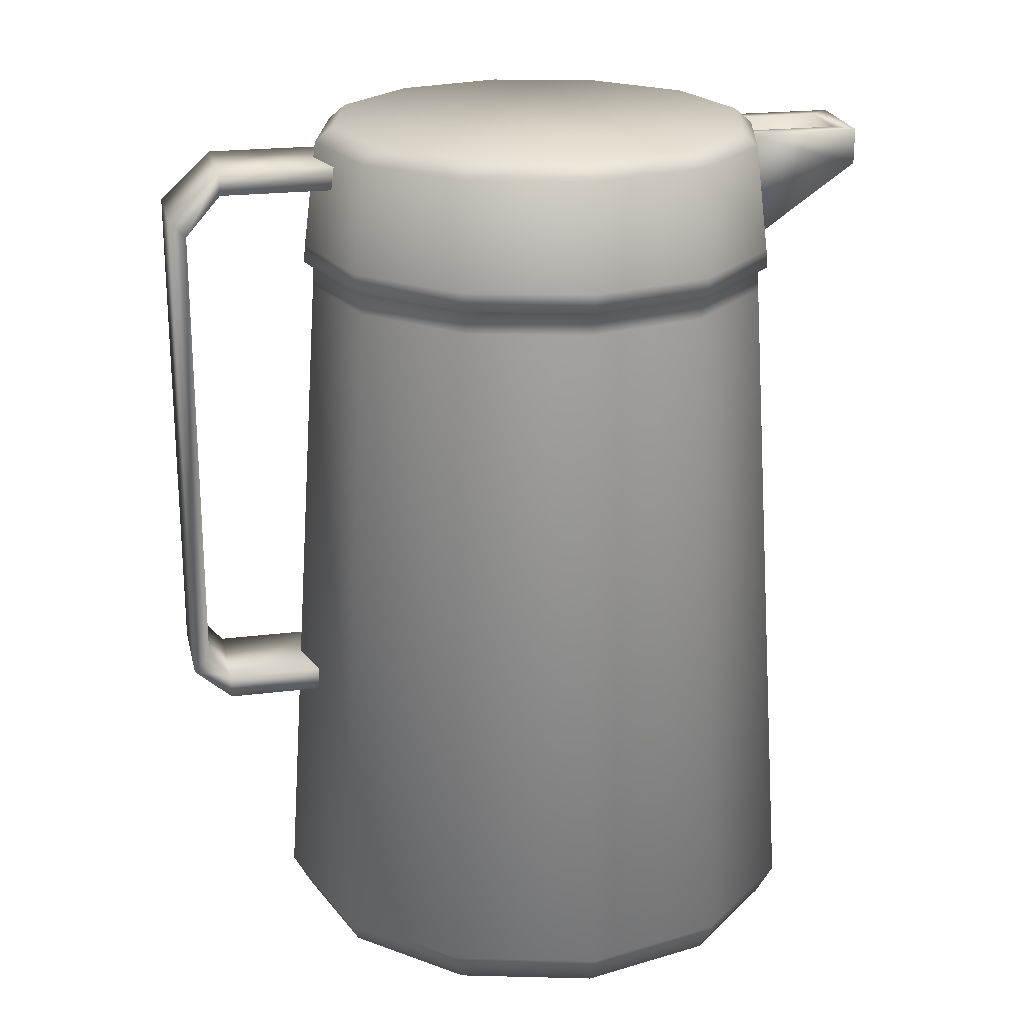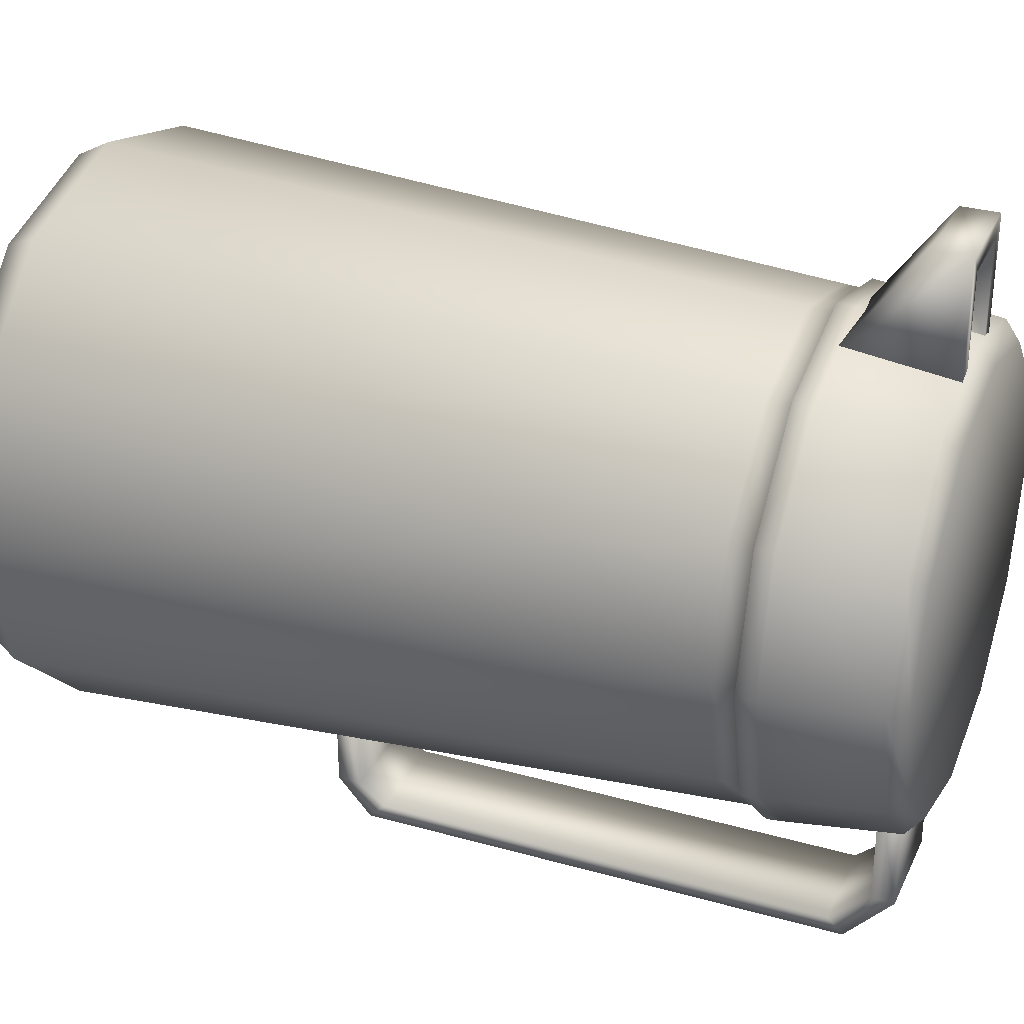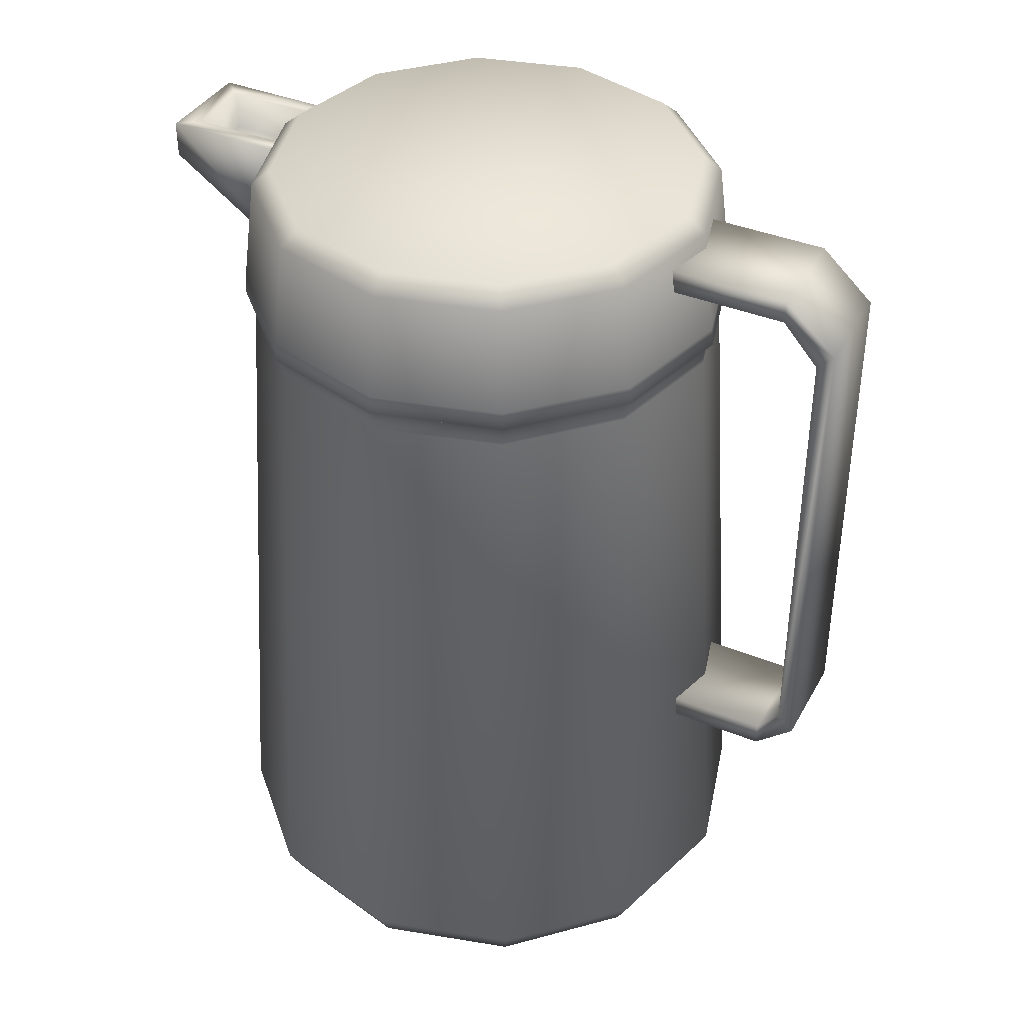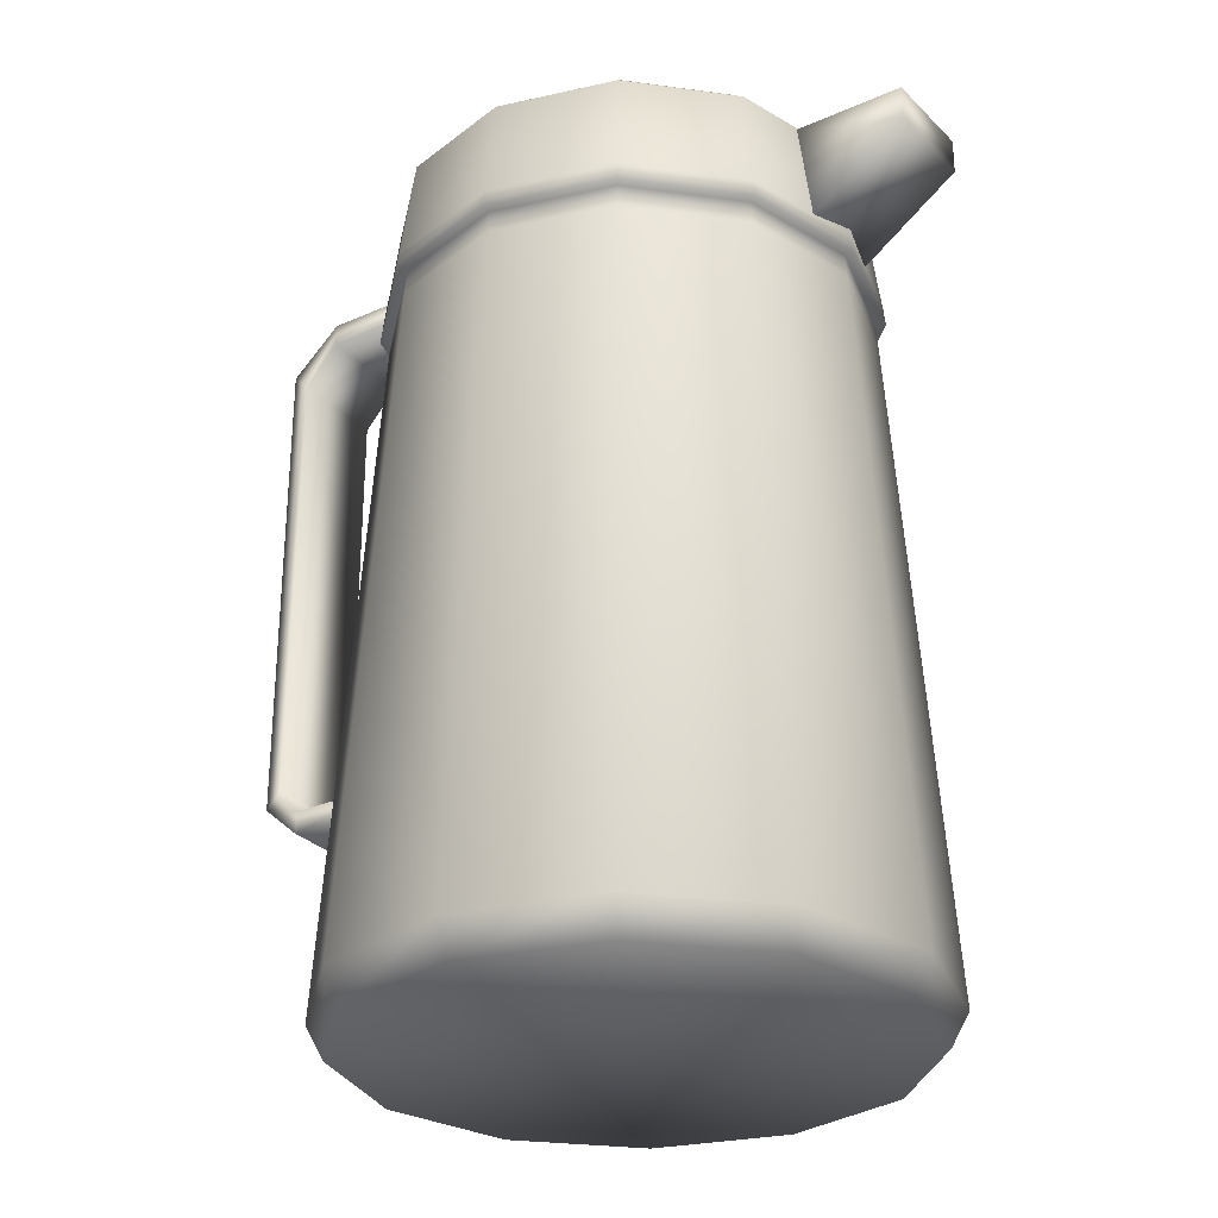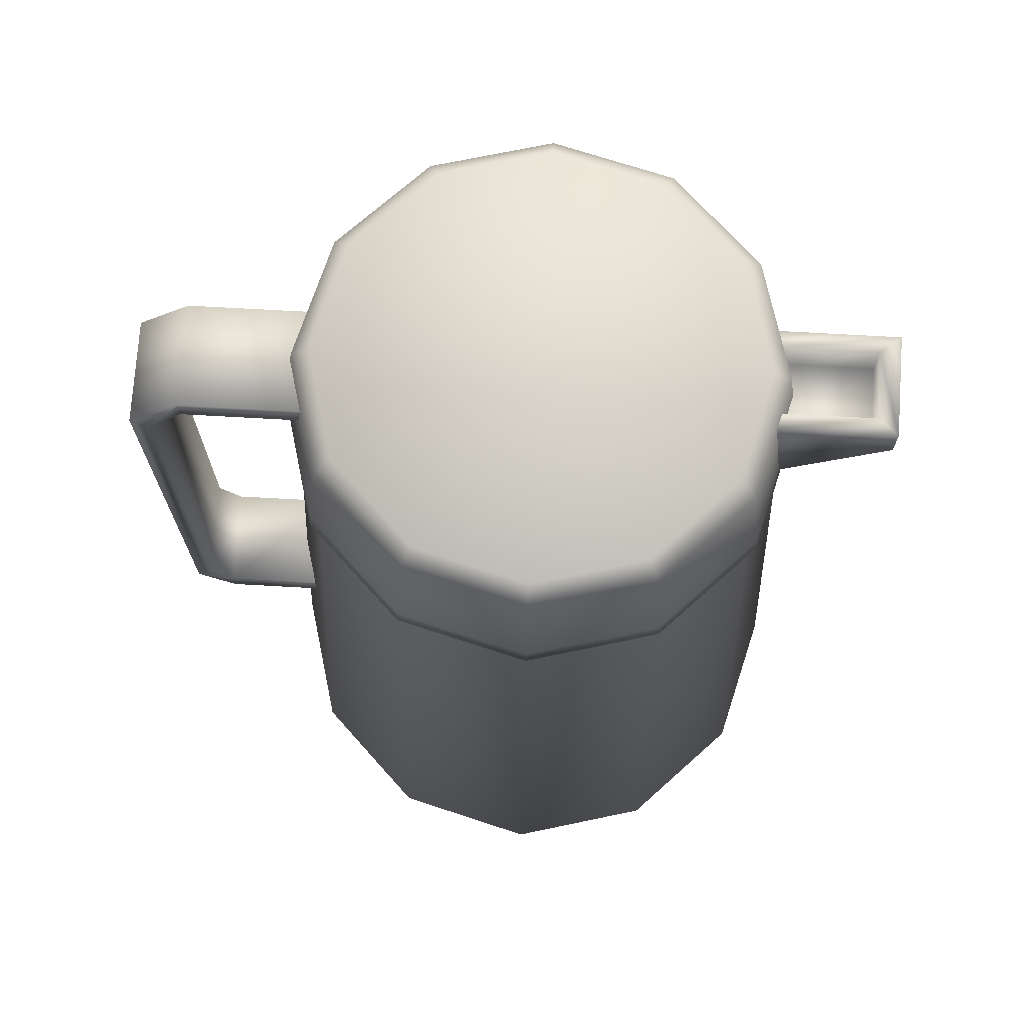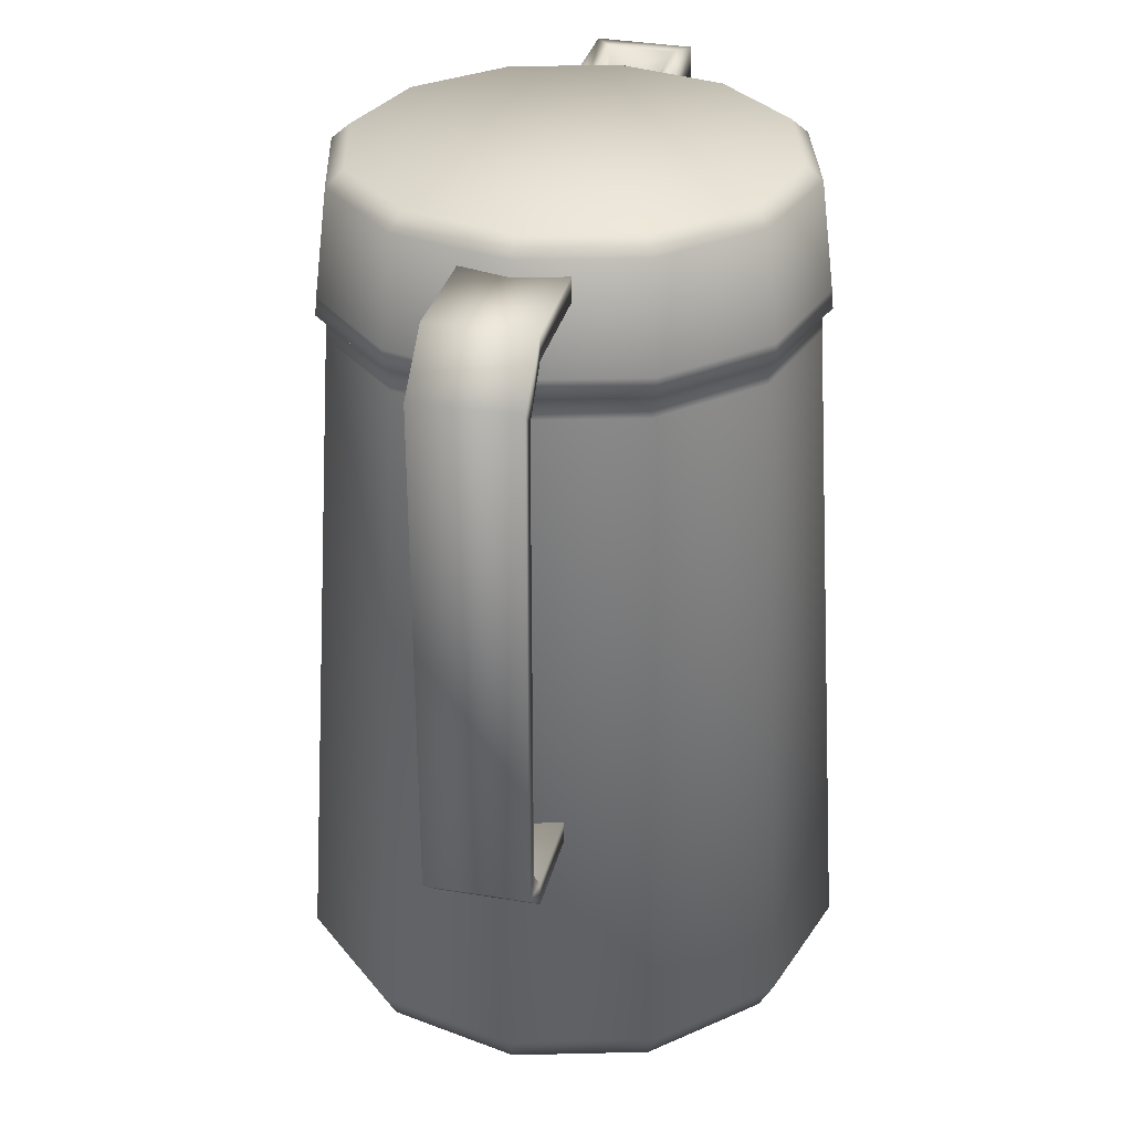
<metadata>
{"format":"obj","ext":"obj","renderer":"f3d","projection":"perspective","resolution":1024,"background":"white","views":[{"elev":21.6,"azim":-102.5,"up":"+Y"},{"elev":30.9,"azim":112.0,"up":"+Z"},{"elev":40.0,"azim":116.5,"up":"+Y"},{"elev":-28.5,"azim":-56.4,"up":"+Y"},{"elev":71.3,"azim":-86.8,"up":"+Y"},{"elev":31.2,"azim":-166.9,"up":"+Y"}]}
</metadata>
<code>
o Cube.001_Cube.002
v -0.1777 1.083 -1.367
v -0.1777 2.826 -1.367
v -0.1777 1.141 -1.309
v -0.1777 2.768 -1.309
v 0.1777 1.083 -1.367
v 0.1777 2.826 -1.367
v 0.1777 1.141 -1.309
v 0.1777 2.768 -1.309
v -0.1777 2.993 -1.183
v -0.1777 2.911 -1.183
v 0.1777 2.911 -1.183
v 0.1777 2.993 -1.183
v -0.1777 2.993 -0.7412
v -0.1777 2.911 -0.7412
v 0.1777 2.911 -0.7412
v 0.1777 2.993 -0.7412
v -0.1777 1.047 -1.231
v -0.1777 0.9646 -1.231
v 0.1777 1.047 -1.231
v 0.1777 0.9646 -1.231
v -0.1777 1.047 -0.8646
v -0.1777 0.9646 -0.8646
v 0.1777 1.047 -0.8646
v 0.1777 0.9646 -0.8646
v 0 0.1288 -1
v 0.5 0.1288 -0.866
v 0.866 0.1288 -0.5
v 1 0.1288 0
v 0.866 0.1288 0.5
v 0.5 0.1288 0.866
v 0 0.1288 1
v -0.5 0.1288 0.866
v -0.866 0.1288 0.5
v -1 0.1288 0
v -0.866 0.1288 -0.5
v -0.5 0.1288 -0.866
v 0 0.01338 -0.938
v 0.469 0.01338 -0.8123
v 0.8123 0.01338 -0.469
v 0.938 0.01338 0
v 0.8123 0.01338 0.469
v 0.469 0.01338 0.8123
v 0 0.01338 0.938
v -0.469 0.01338 0.8123
v -0.8123 0.01338 0.469
v -0.938 0.01338 0
v -0.8123 0.01338 -0.469
v -0.469 0.01338 -0.8123
v 0 2.671 -0.8681
v 0.4341 2.671 -0.7518
v 0.7518 2.671 -0.4341
v 0.8681 2.671 0
v 0.7518 2.671 0.4341
v 0.4341 2.671 0.7518
v 0 2.671 0.8681
v -0.4341 2.671 0.7518
v -0.7518 2.671 0.4341
v -0.8681 2.671 0
v -0.7518 2.671 -0.4341
v -0.4341 2.671 -0.7518
v 0.3779 3.101 -0.6545
v 0.41 3.046 -0.7101
v 0 3.046 -0.82
v 0 3.101 -0.7558
v 0.6545 3.101 -0.3779
v 0.7101 3.046 -0.41
v 0.7558 3.101 0
v 0.82 3.046 0
v 0.6545 3.101 0.3779
v 0.7101 3.046 0.41
v 0.3779 3.101 0.6545
v 0.41 3.046 0.7101
v 0 3.101 0.7558
v 0 3.046 0.82
v -0.3779 3.101 0.6545
v -0.41 3.046 0.7101
v -0.6545 3.101 0.3779
v -0.7101 3.046 0.41
v -0.7558 3.101 0
v -0.82 3.046 0
v -0.6545 3.101 -0.3779
v -0.7101 3.046 -0.41
v -0.3779 3.101 -0.6545
v -0.41 3.046 -0.7101
v 0 2.608 -0.8745
v 0.4373 2.608 -0.7574
v 0.7574 2.608 -0.4373
v 0.8745 2.608 0
v 0.7574 2.608 0.4373
v 0.4373 2.608 0.7574
v 0 2.608 0.8745
v -0.4373 2.608 0.7574
v -0.7574 2.608 0.4373
v -0.8745 2.608 0
v -0.7574 2.608 -0.4373
v -0.4373 2.608 -0.7574
v -0 2.521 -0.8438
v -0 2.605 -0.8387
v 0.4194 2.605 -0.7263
v 0.4219 2.521 -0.7307
v 0.7263 2.605 -0.4194
v 0.7307 2.521 -0.4219
v 0.8387 2.605 0
v 0.8438 2.521 0
v 0.7263 2.605 0.4194
v 0.7307 2.521 0.4219
v 0.4194 2.605 0.7263
v 0.4219 2.521 0.7307
v 0 2.605 0.8387
v 0 2.521 0.8438
v -0.4194 2.605 0.7263
v -0.4219 2.521 0.7307
v -0.7263 2.605 0.4194
v -0.7307 2.521 0.4219
v -0.8387 2.605 0
v -0.8438 2.521 0
v -0.7263 2.605 -0.4194
v -0.7307 2.521 -0.4219
v -0.4194 2.605 -0.7263
v -0.4219 2.521 -0.7307
v -0.1737 2.913 1.168
v -0.1156 3.041 1.101
v -0.1737 2.613 0.7401
v -0.1156 3.041 0.7761
v 0.1737 2.916 1.177
v 0.1156 3.042 1.106
v 0.1737 2.615 0.7496
v 0.1156 3.042 0.7806
v -0.1737 3.04 1.168
v -0.1737 3.04 0.7401
v 0.1737 3.043 0.7496
v 0.1737 3.043 1.177
v -0.1156 2.901 1.101
v -0.1156 2.901 0.7761
v 0.1156 2.903 0.7806
v 0.1156 2.903 1.106
f 15 16 13 14
f 21 22 24 23
f 35 47 48 36
f 37 48 47 46 45 44 43 42 41 40 39 38
f 26 38 39 27
f 34 46 47 35
f 33 45 46 34
f 32 44 45 33
f 31 43 44 32
f 30 42 43 31
f 29 41 42 30
f 28 40 41 29
f 36 48 37 25
f 25 37 38 26
f 27 39 40 28
f 25 26 100 97
f 26 27 102 100
f 27 28 104 102
f 28 29 106 104
f 29 30 108 106
f 30 31 110 108
f 31 32 112 110
f 32 33 114 112
f 33 34 116 114
f 34 35 118 116
f 35 36 120 118
f 36 25 97 120
f 100 99 98 97
f 102 101 99 100
f 104 103 101 102
f 106 105 103 104
f 108 107 105 106
f 110 109 107 108
f 112 111 109 110
f 114 113 111 112
f 116 115 113 114
f 118 117 115 116
f 120 119 117 118
f 97 98 119 120
f 123 127 131 130
f 1 3 4 2
f 3 7 8 4
f 7 5 6 8
f 5 1 2 6
f 3 17 19 7
f 4 10 9 2
f 9 13 16 12
f 2 9 12 6
f 8 11 10 4
f 6 12 11 8
f 11 15 14 10
f 12 16 15 11
f 10 14 13 9
f 18 22 21 17
f 1 18 17 3
f 7 19 20 5
f 5 20 18 1
f 20 24 22 18
f 17 21 23 19
f 19 23 24 20
f 101 87 86 99
f 49 63 84 60
f 53 70 68 52
f 54 72 70 53
f 55 74 72 54
f 56 76 74 55
f 57 78 76 56
f 58 80 78 57
f 59 82 80 58
f 60 84 82 59
f 92 56 55 91
f 52 68 66 51
f 51 66 62 50
f 91 55 54 90
f 88 52 51 87
f 87 51 50 86
f 90 54 53 89
f 89 53 52 88
f 96 60 59 95
f 95 59 58 94
f 94 58 57 93
f 93 57 56 92
f 85 49 60 96
f 103 88 87 101
f 105 89 88 103
f 107 90 89 105
f 109 91 90 107
f 111 92 91 109
f 113 93 92 111
f 115 94 93 113
f 117 95 94 115
f 119 96 95 117
f 61 65 67 69 71 73 75 77 79 81 83 64
f 62 61 64 63
f 66 65 61 62
f 68 67 65 66
f 70 69 67 68
f 72 71 69 70
f 74 73 71 72
f 76 75 73 74
f 78 77 75 76
f 80 79 77 78
f 82 81 79 80
f 84 83 81 82
f 63 64 83 84
f 50 62 63 49
f 98 85 96 119
f 86 50 49 85
f 99 86 85 98
f 121 123 130 129
f 127 125 132 131
f 125 121 129 132
f 123 121 125 127
f 126 136 135 128
f 122 129 130 124
f 124 130 131 128
f 128 131 132 126
f 126 132 129 122
f 135 136 133 134
f 124 134 133 122
f 122 133 136 126
f 128 135 134 124

</code>
